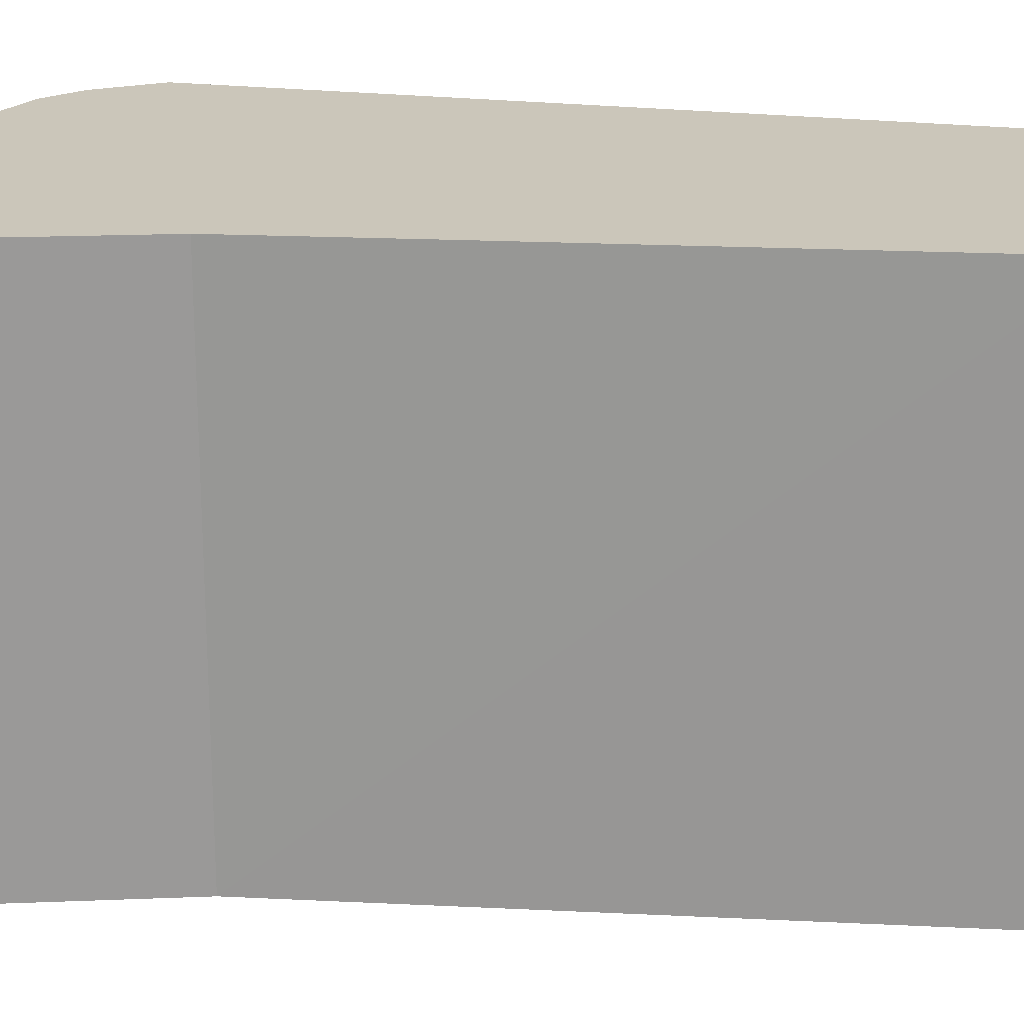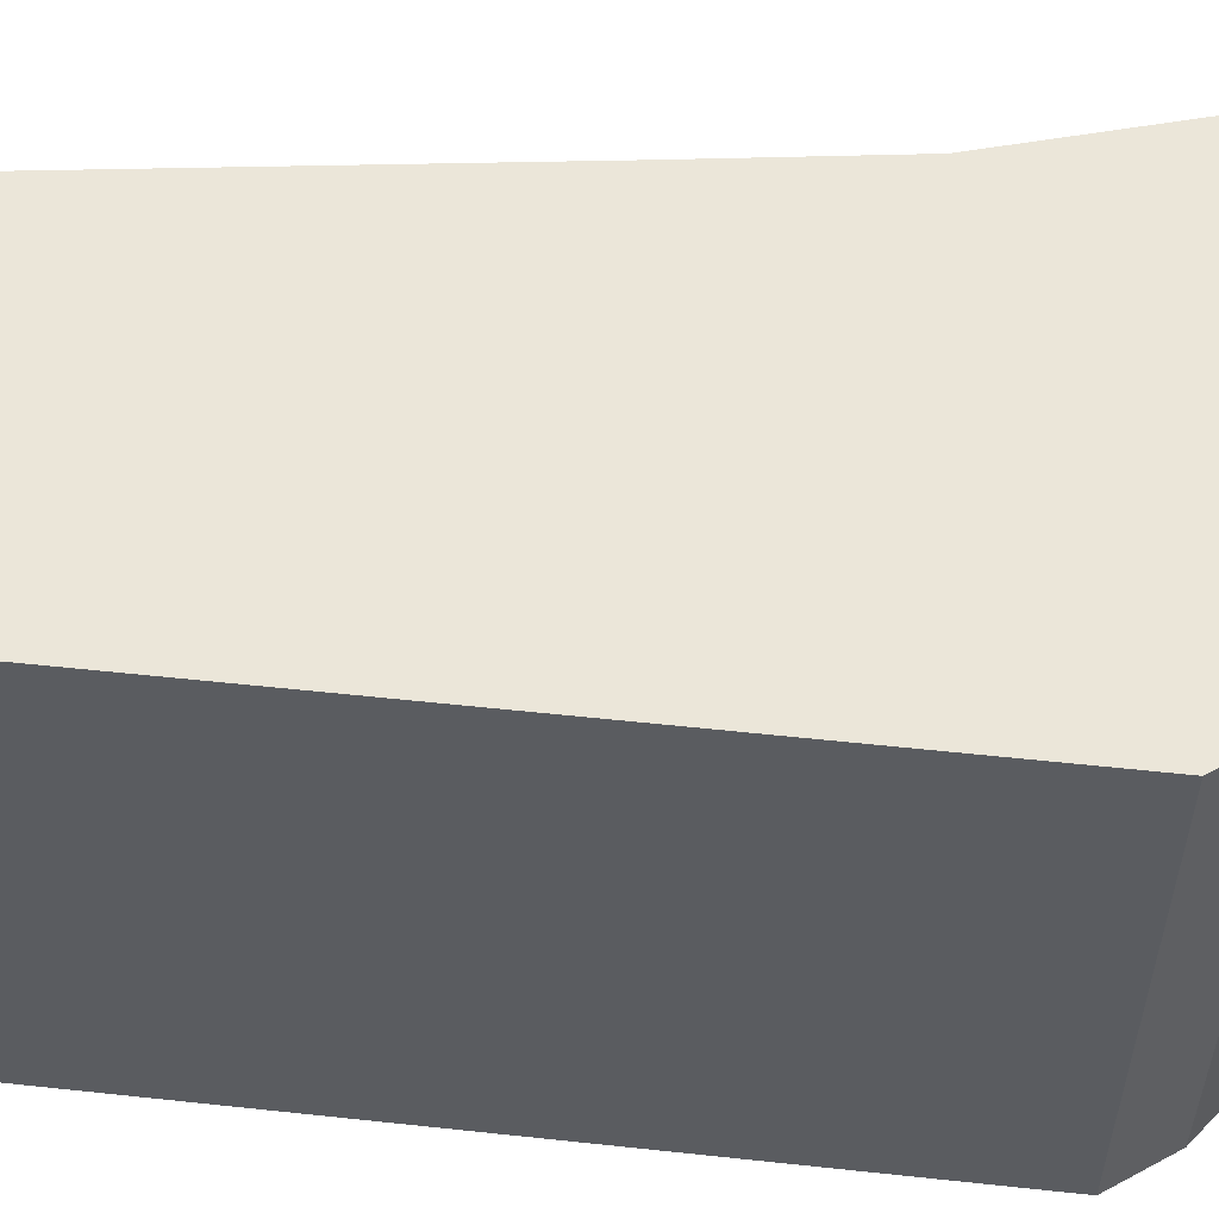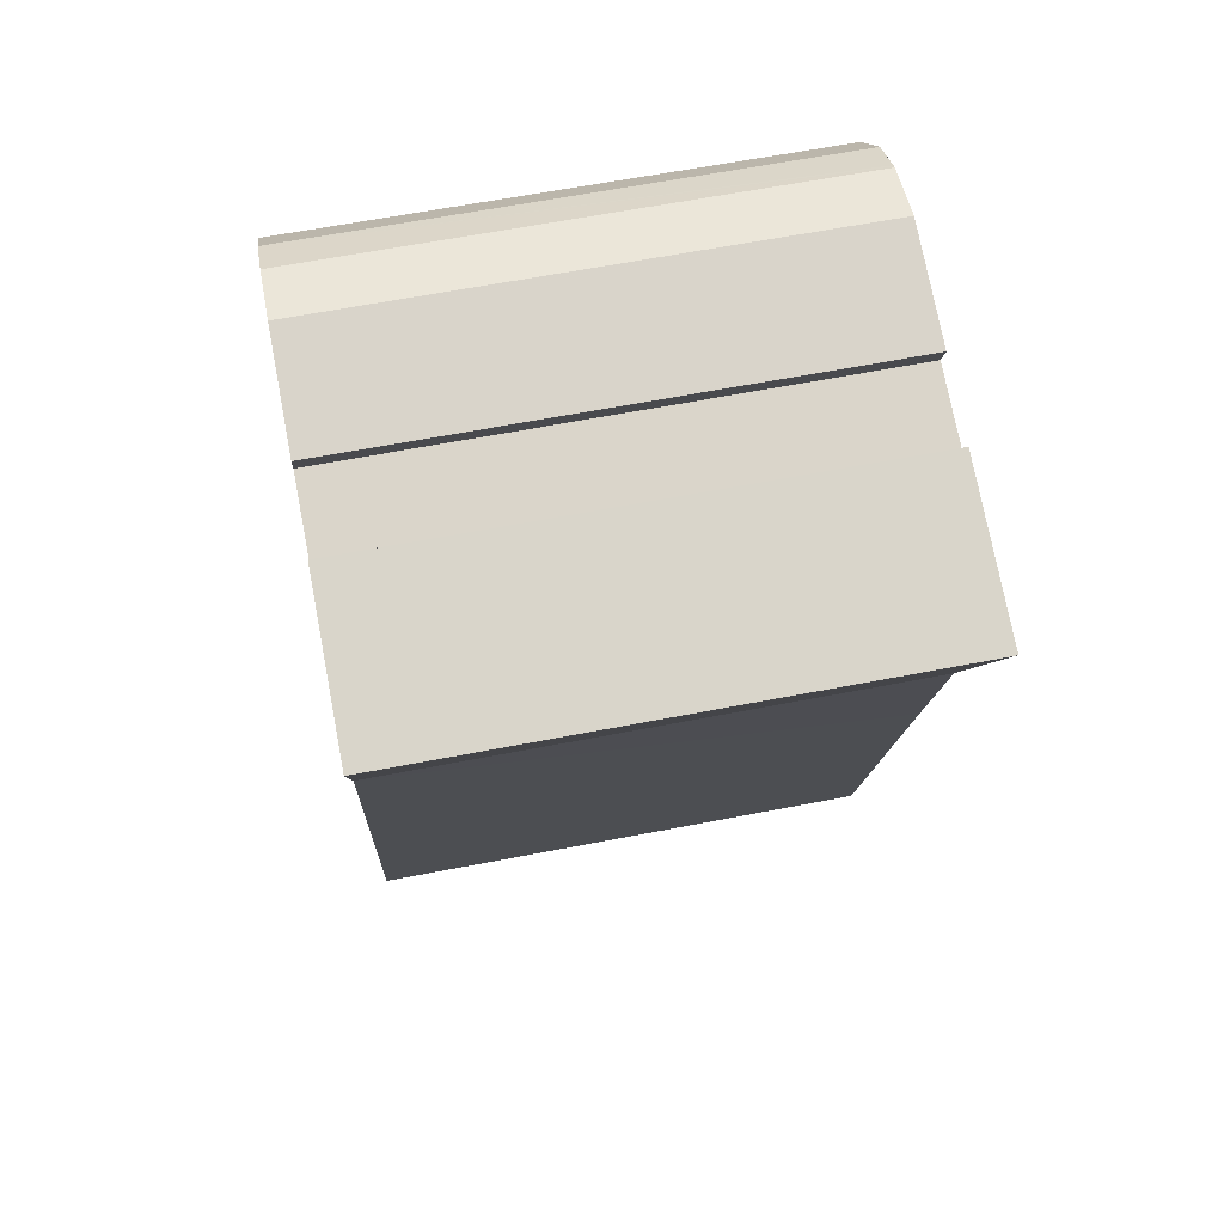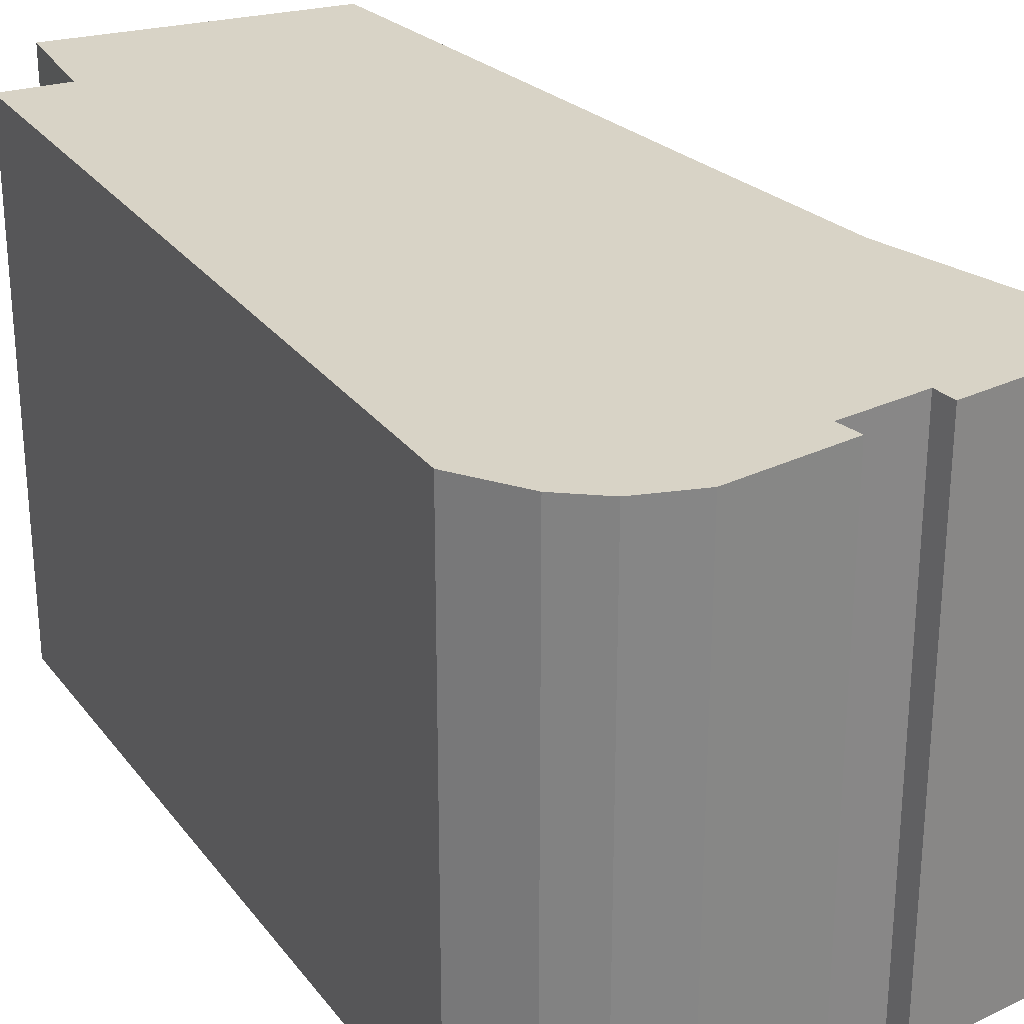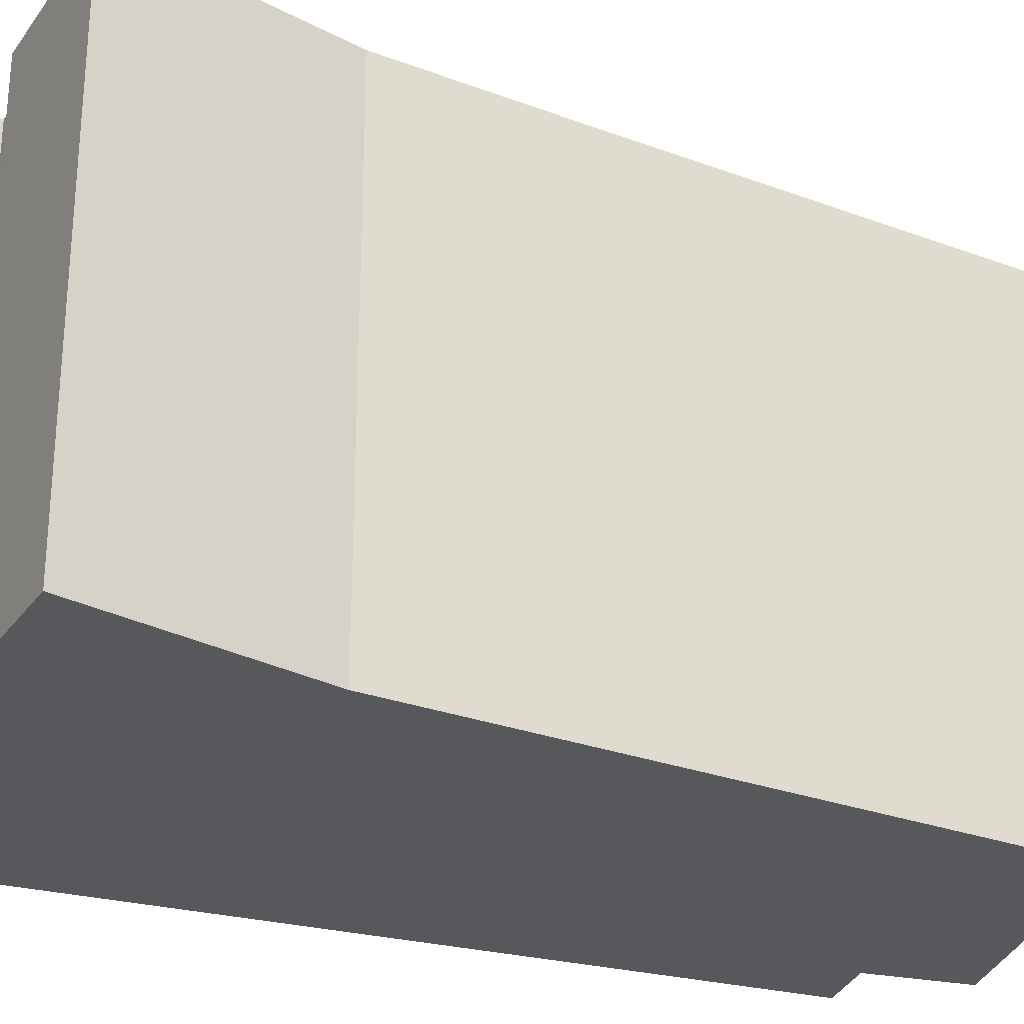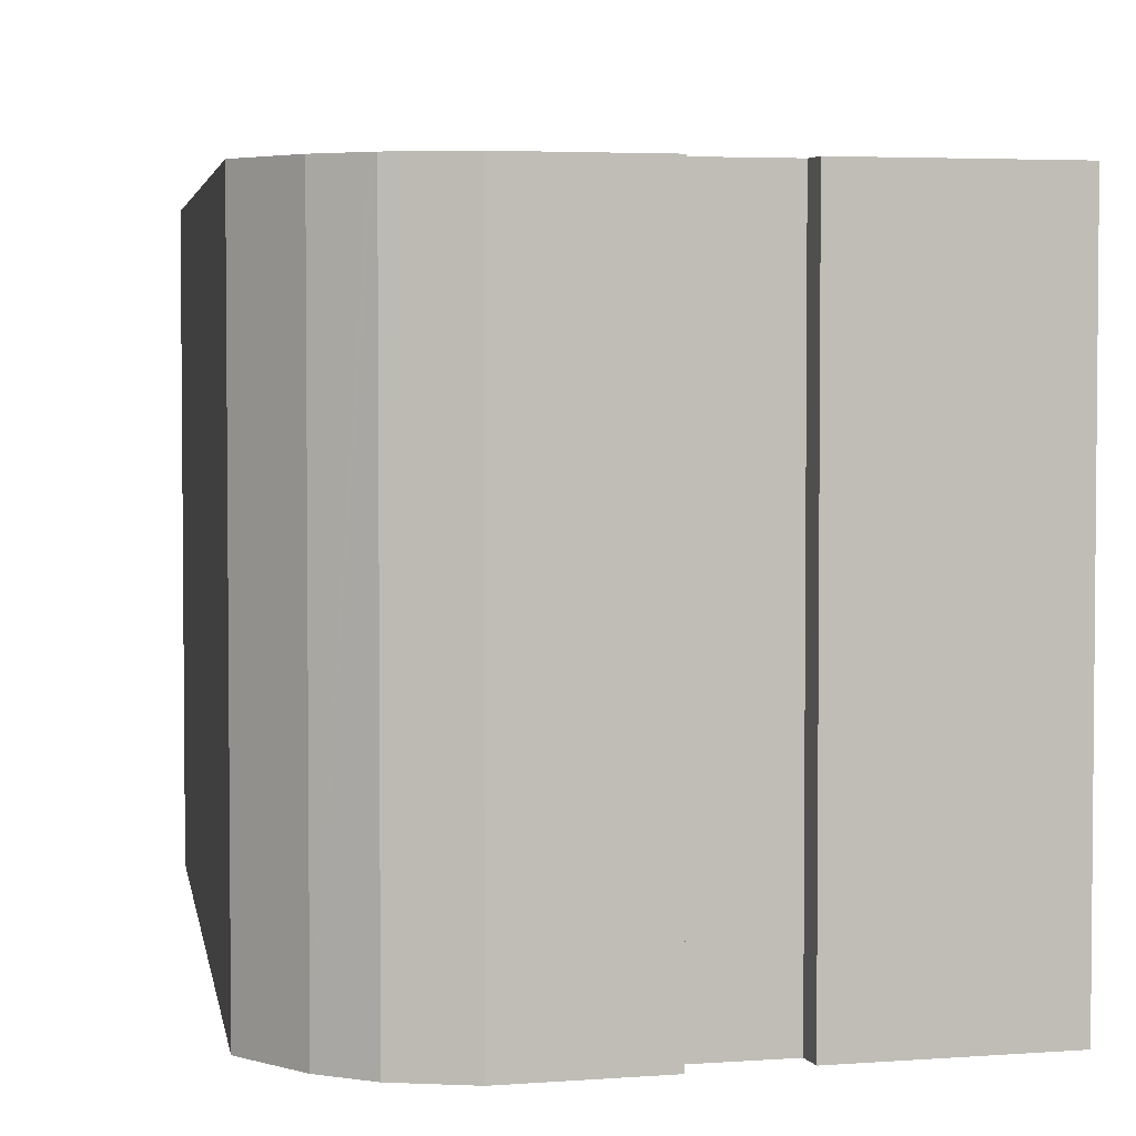
<metadata>
{"format":"obj","ext":"obj","renderer":"f3d","projection":"perspective","resolution":1024,"background":"white","views":[{"elev":21.2,"azim":108.4,"up":"+Y"},{"elev":55.3,"azim":-78.0,"up":"+Y"},{"elev":63.1,"azim":78.9,"up":"+Z"},{"elev":28.2,"azim":-23.8,"up":"+Y"},{"elev":-28.1,"azim":73.8,"up":"+Y"},{"elev":3.7,"azim":-3.0,"up":"+Y"}]}
</metadata>
<code>
v  1.306 10.67 -2.088
v  8.572 10.67 5.067
v  6.946 10.67 -1.804
v  1.338 10.67 0.001
v  0 10.67 6.535e-16
v  0.476 10.67 4.927
v  9.11 10.67 7.341
v  0.806 10.67 8.345
v  9.978 10.67 10.92
v  1.46 10.67 15.12
v  10.44 10.67 12.03
v  11.6 10.67 14.84
v  11.8 10.67 15.33
v  8.285 10.67 15.62
v  6.641 10.67 15.96
v  6.668 10.67 16.04
v  6.794 10.67 16.45
v  2.427 10.67 16.21
v  4.446 10.67 16.96
v  3.166 10.67 16.66
v  3.221 10.67 16.69
v  3.468 10.67 16.75
v  3.254 10.67 16.71
v  8.297 10.67 15.67
v  8.387 10.67 16.07
v  1.306 1.279e-16 -2.088
v  1.338 -6.123e-20 0.001
v  0 0 0
v  0.476 -3.017e-16 4.927
v  1.46 -9.255e-16 15.12
v  0.806 -5.11e-16 8.345
v  8.285 -9.563e-16 15.62
v  8.387 -9.839e-16 16.07
v  8.297 -9.595e-16 15.67
v  6.946 1.105e-16 -1.804
v  2.427 -9.925e-16 16.21
v  3.254 -1.023e-15 16.71
v  3.166 -1.02e-15 16.66
v  3.221 -1.022e-15 16.69
v  4.446 -1.039e-15 16.96
v  3.468 -1.026e-15 16.75
v  6.794 -1.007e-15 16.45
v  6.641 -9.771e-16 15.96
v  11.8 -9.387e-16 15.33
v  6.668 -9.824e-16 16.04
v  11.6 -9.085e-16 14.84
v  9.978 -6.685e-16 10.92
v  10.44 -7.365e-16 12.03
v  9.11 -4.495e-16 7.341
v  8.572 -3.103e-16 5.067
g defaultobject
f 1 2 3
f 2 1 4
f 2 4 5
f 2 5 6
f 2 6 7
f 7 6 8
f 7 8 9
f 9 8 10
f 9 10 11
f 11 10 12
f 12 10 13
f 13 10 14
f 14 10 15
f 15 10 16
f 16 10 17
f 17 10 18
f 17 18 19
f 19 18 20
f 19 20 21
f 19 21 22
f 22 21 23
f 13 24 25
f 24 13 14
f 26 4 1
f 4 26 27
f 28 6 5
f 6 28 8
f 8 28 10
f 10 28 29
f 10 29 30
f 30 29 31
f 32 24 14
f 24 32 25
f 25 32 33
f 33 32 34
f 27 5 4
f 5 27 28
f 35 1 3
f 1 35 26
f 30 18 10
f 18 30 36
f 36 20 18
f 20 36 21
f 21 36 23
f 23 36 37
f 37 36 38
f 37 38 39
f 37 22 23
f 22 37 19
f 19 37 40
f 40 37 41
f 40 17 19
f 17 40 42
f 43 14 15
f 14 43 32
f 33 13 25
f 13 33 44
f 42 16 17
f 16 42 15
f 15 42 43
f 43 42 45
f 44 12 13
f 12 44 11
f 11 44 9
f 9 44 46
f 9 46 47
f 47 46 48
f 47 7 9
f 7 47 2
f 2 47 3
f 3 47 35
f 35 47 49
f 35 49 50
f 40 45 42
f 45 40 43
f 43 40 26
f 26 40 27
f 27 40 28
f 28 40 41
f 28 41 37
f 28 37 29
f 29 37 39
f 29 39 38
f 29 38 36
f 29 36 31
f 31 36 30
f 33 46 44
f 46 33 48
f 48 33 47
f 47 33 49
f 49 33 50
f 50 33 35
f 35 33 34
f 35 34 32
f 35 32 26
f 26 32 43

</code>
